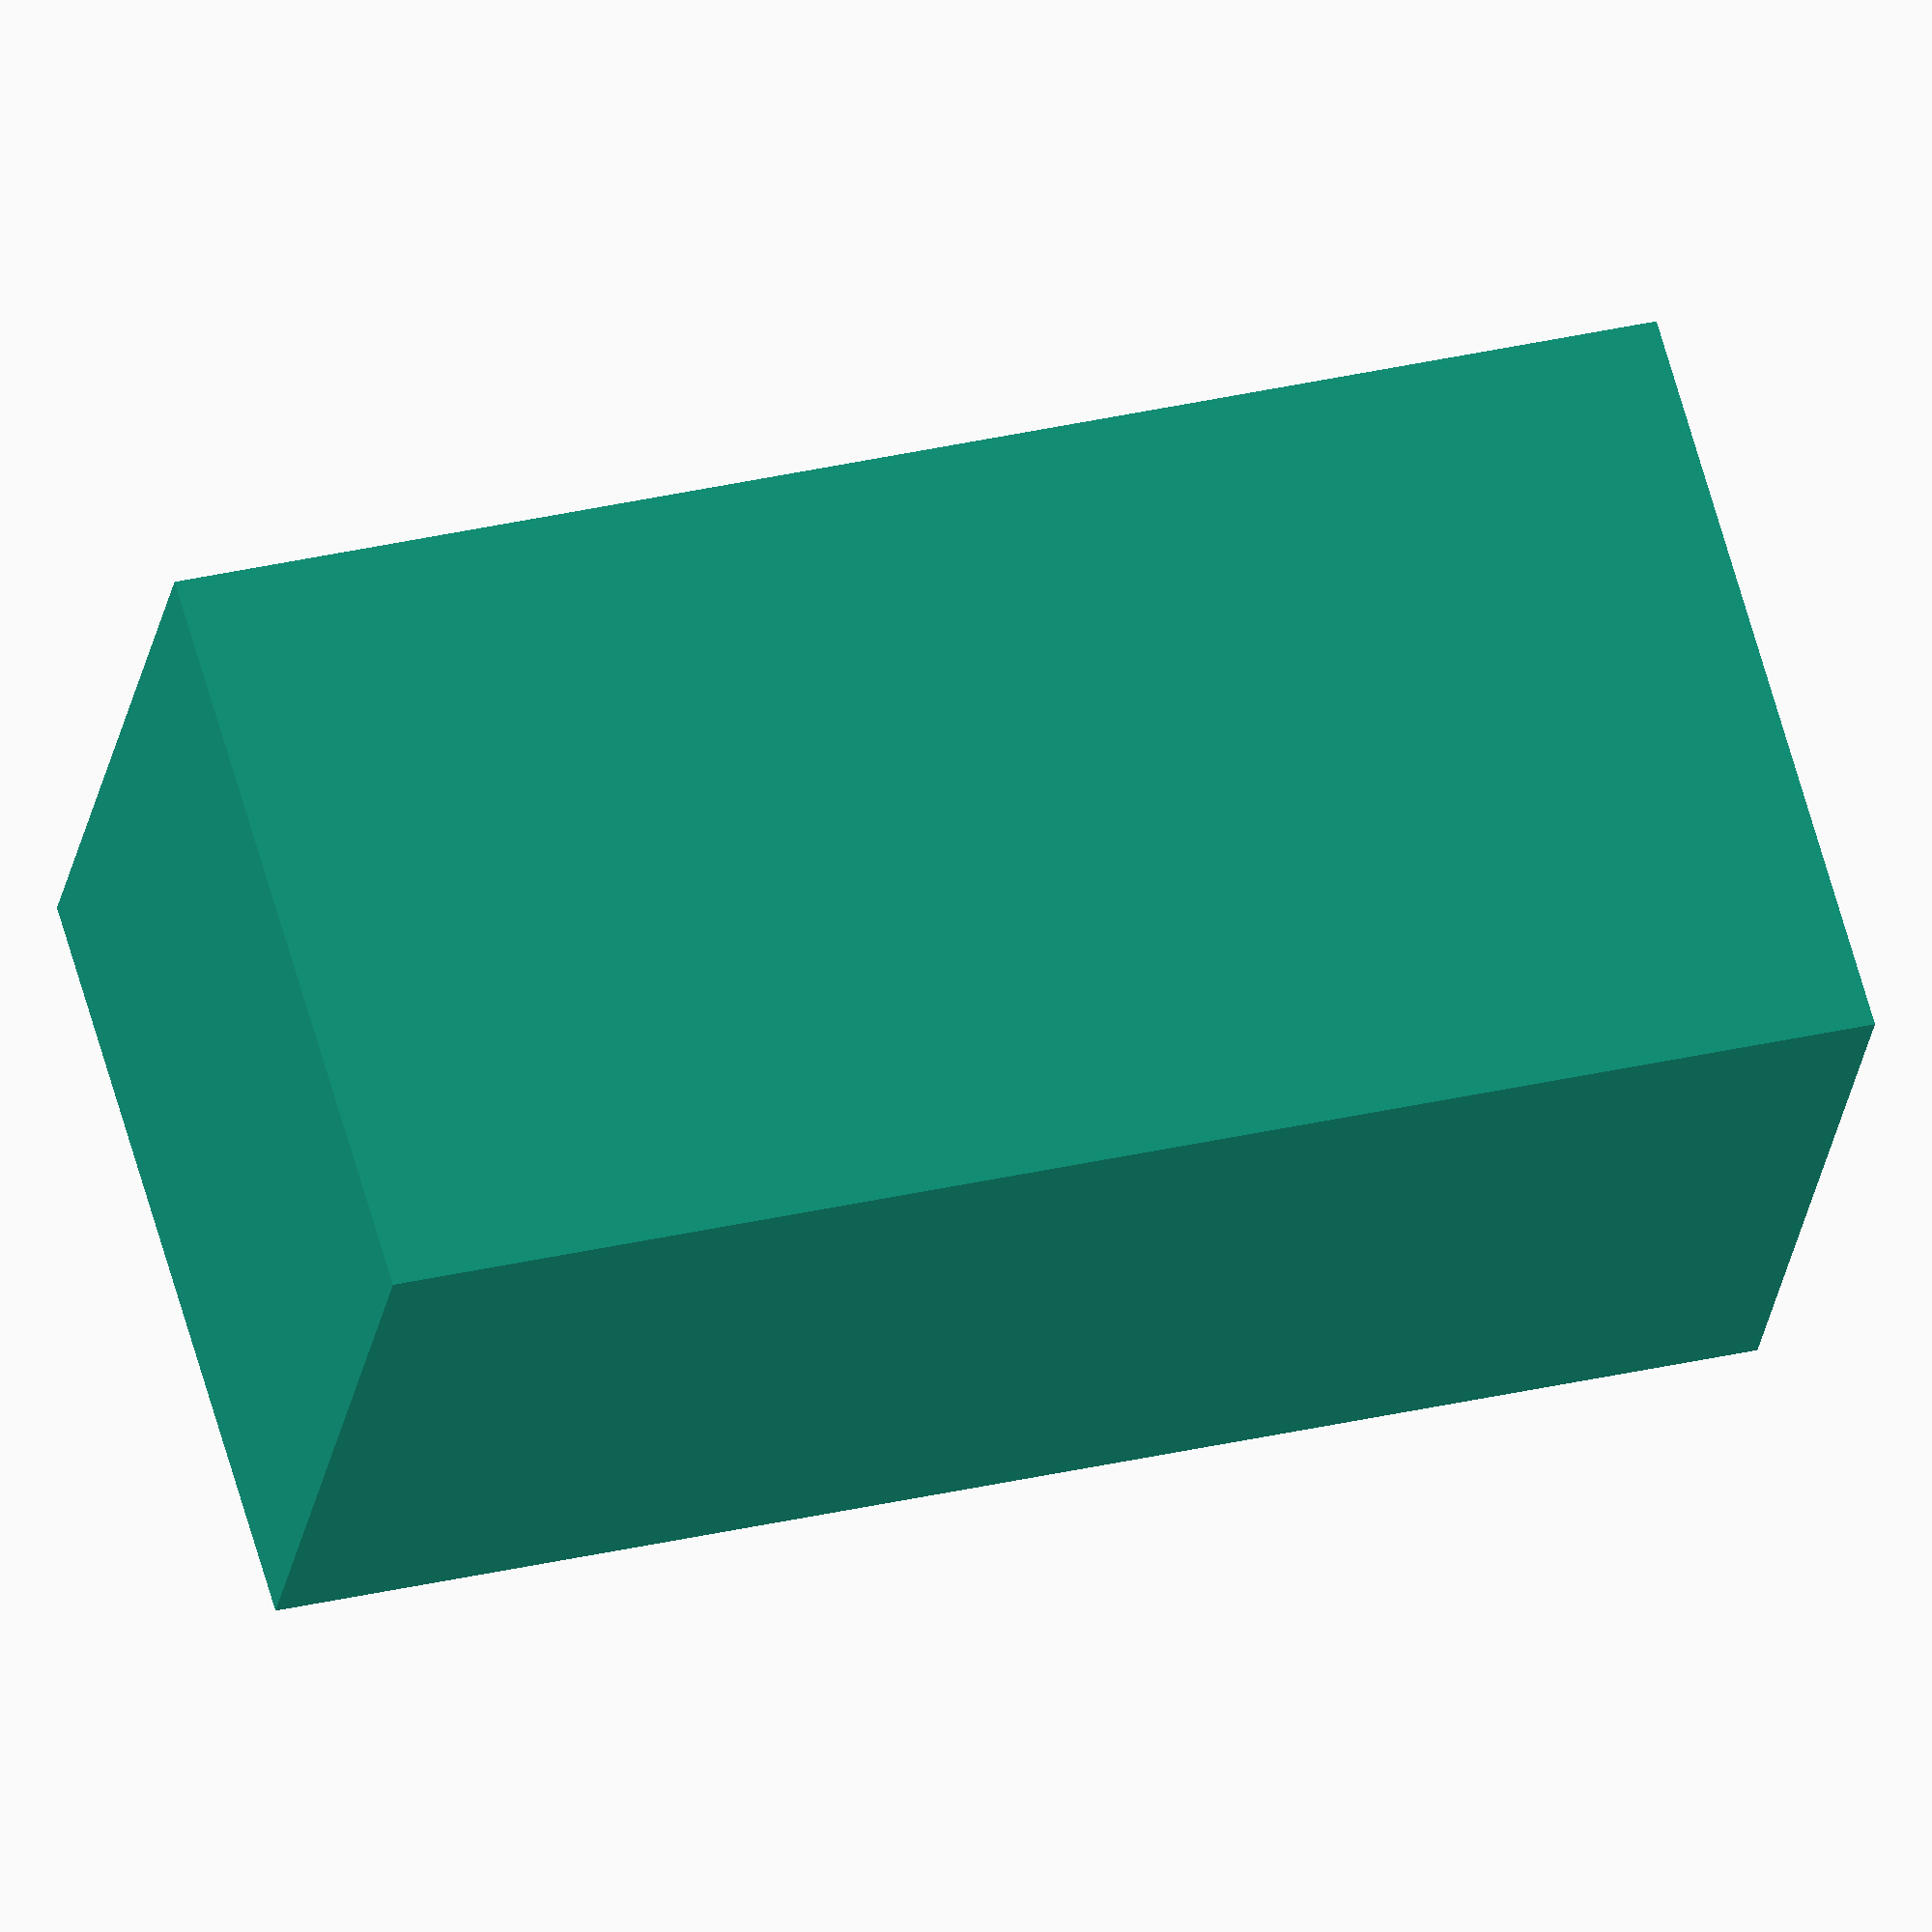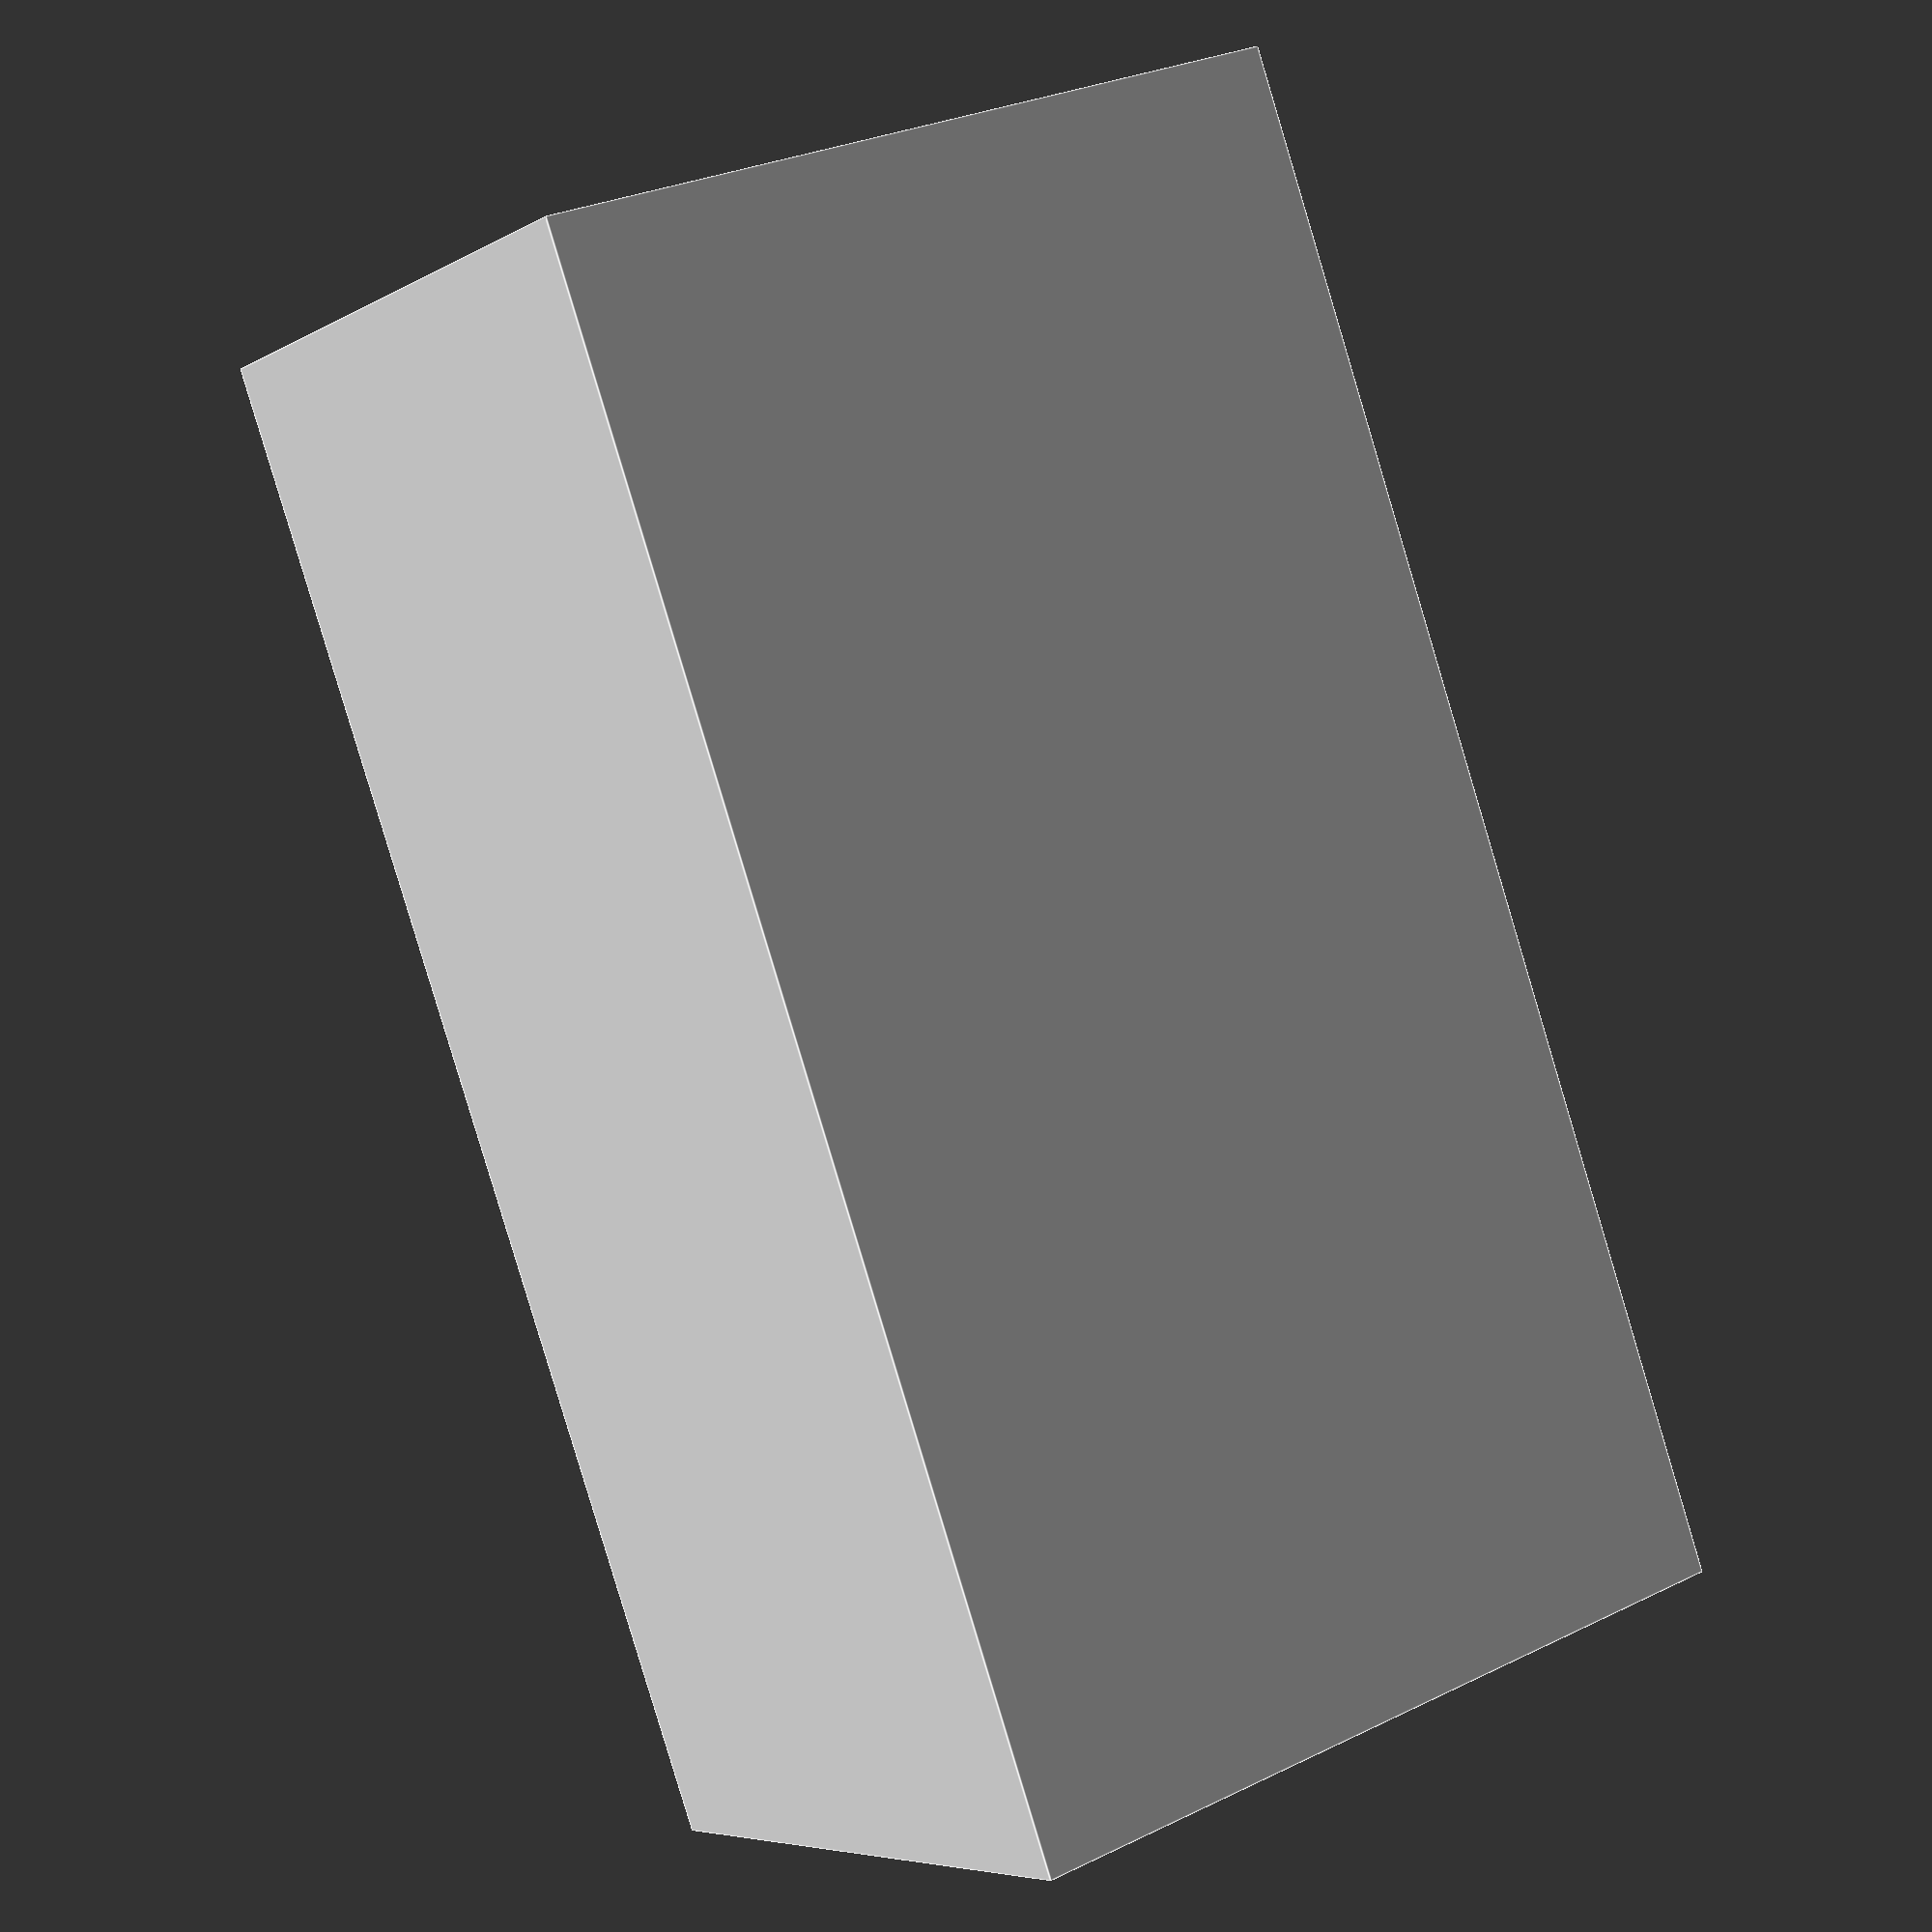
<openscad>
pcbWidth = 38;
pcbHeight = 29;
pcbThickness = 2;

screenWidth = 25;
screenHeight = 14;
screenThickness = 10;

module sparkfunThingBoard() {
    width = 27;
    height = 58;
    thickness = 2;
    
    color("red")
    rotate([0, 90, 0])
    cube([width, height, thickness]);
}

module displayPCB() {
    color("black")
    rotate([90, 0, 0])
    cube([pcbWidth, pcbHeight, pcbThickness]);
}

module displayScreen() {    
    color("orange")
    rotate([90, 0, 0])
    translate([pcbWidth / 2 - screenWidth / 2, pcbHeight / 2 - screenHeight / 2, -screenThickness])
    cube([screenWidth, screenHeight, screenThickness]);
}

module enclosure() {
    insideWidth = 58;
    insideHeight = 29;
    insideDepth = 25;
    thickness = 2;
    
    difference() {
        rotate([0, 0, 90])
        translate([-thickness / 2, -thickness / 2, -thickness / 2])
        cube([insideWidth + thickness, insideDepth + thickness, insideHeight + thickness]);

        rotate([0, 0, 90])
        cube([insideWidth, insideDepth, insideHeight]);
    }
}

translate([-8, 0, 27 / 2 + 29 / 2])
sparkfunThingBoard();

//translate([0, 38 / 2 + 58 / 2, 0])
//rotate([0, 0, -90])
//displayPCB();

difference() {    
    enclosure();
    
    translate([-8, 38 / 2 + 58 / 2, 0])
    rotate([0, 0, -90])
    displayScreen();
}
</openscad>
<views>
elev=115.3 azim=260.0 roll=15.7 proj=o view=wireframe
elev=151.1 azim=330.7 roll=125.9 proj=p view=edges
</views>
